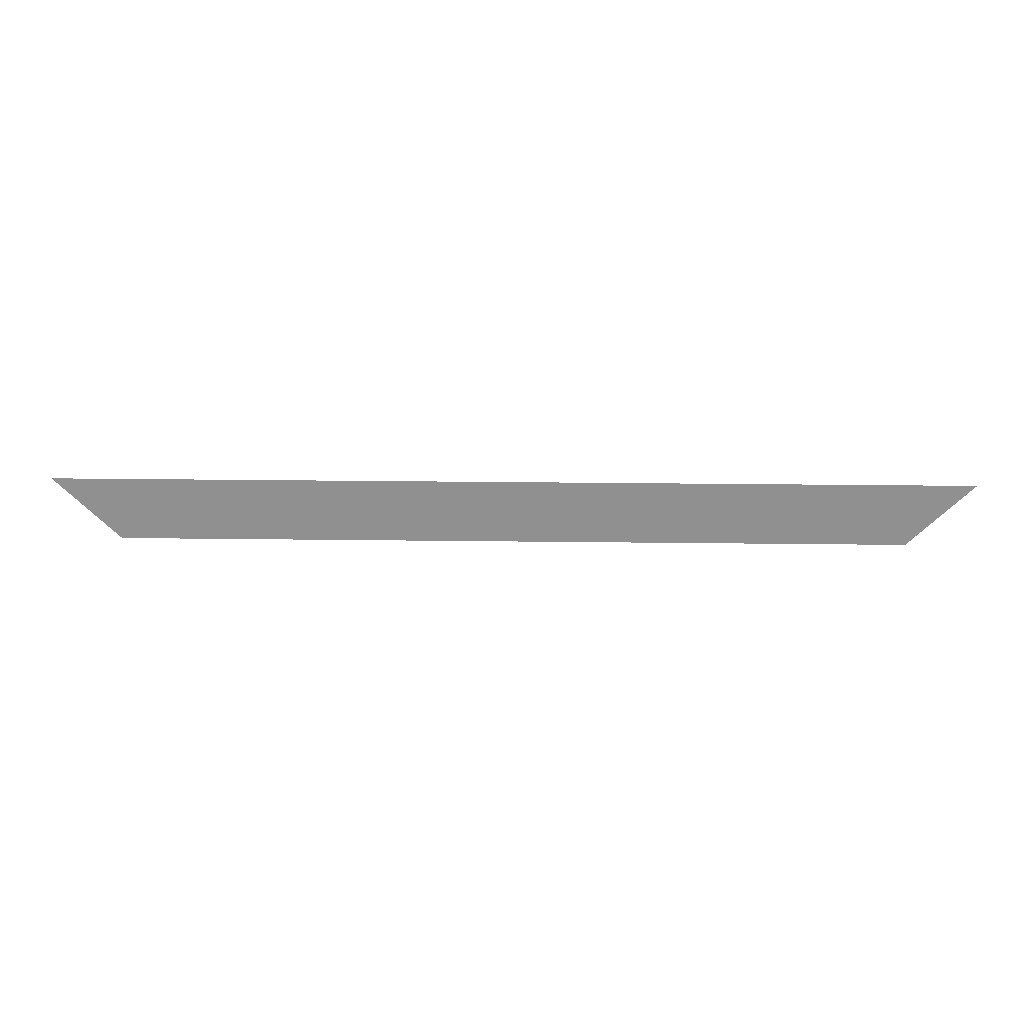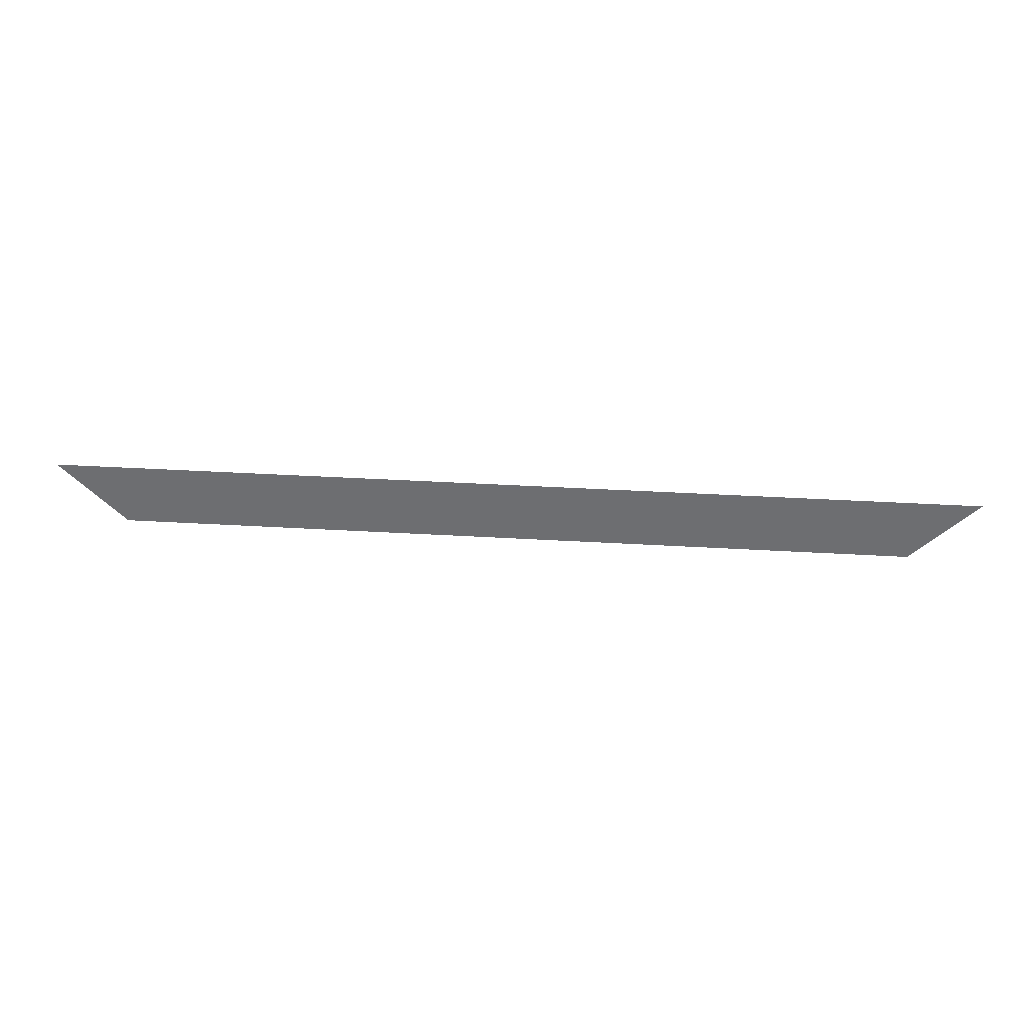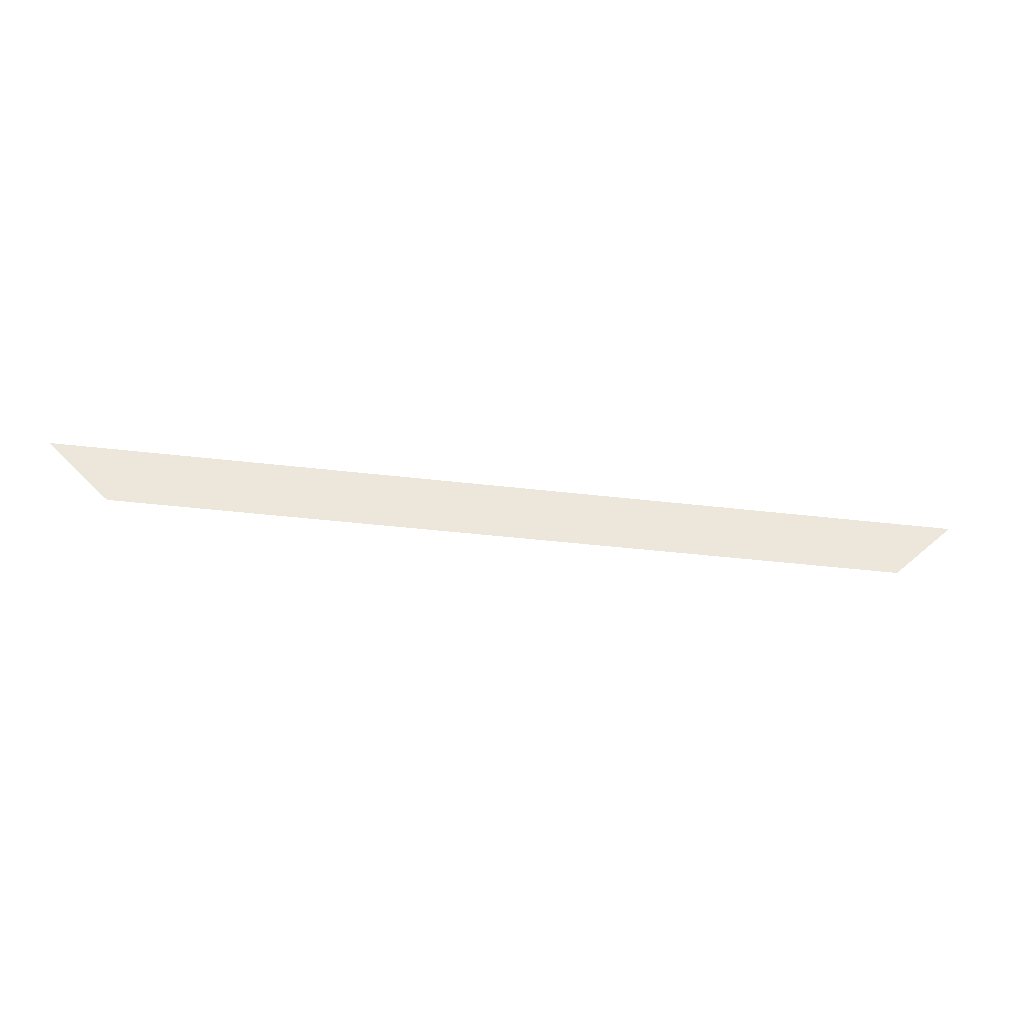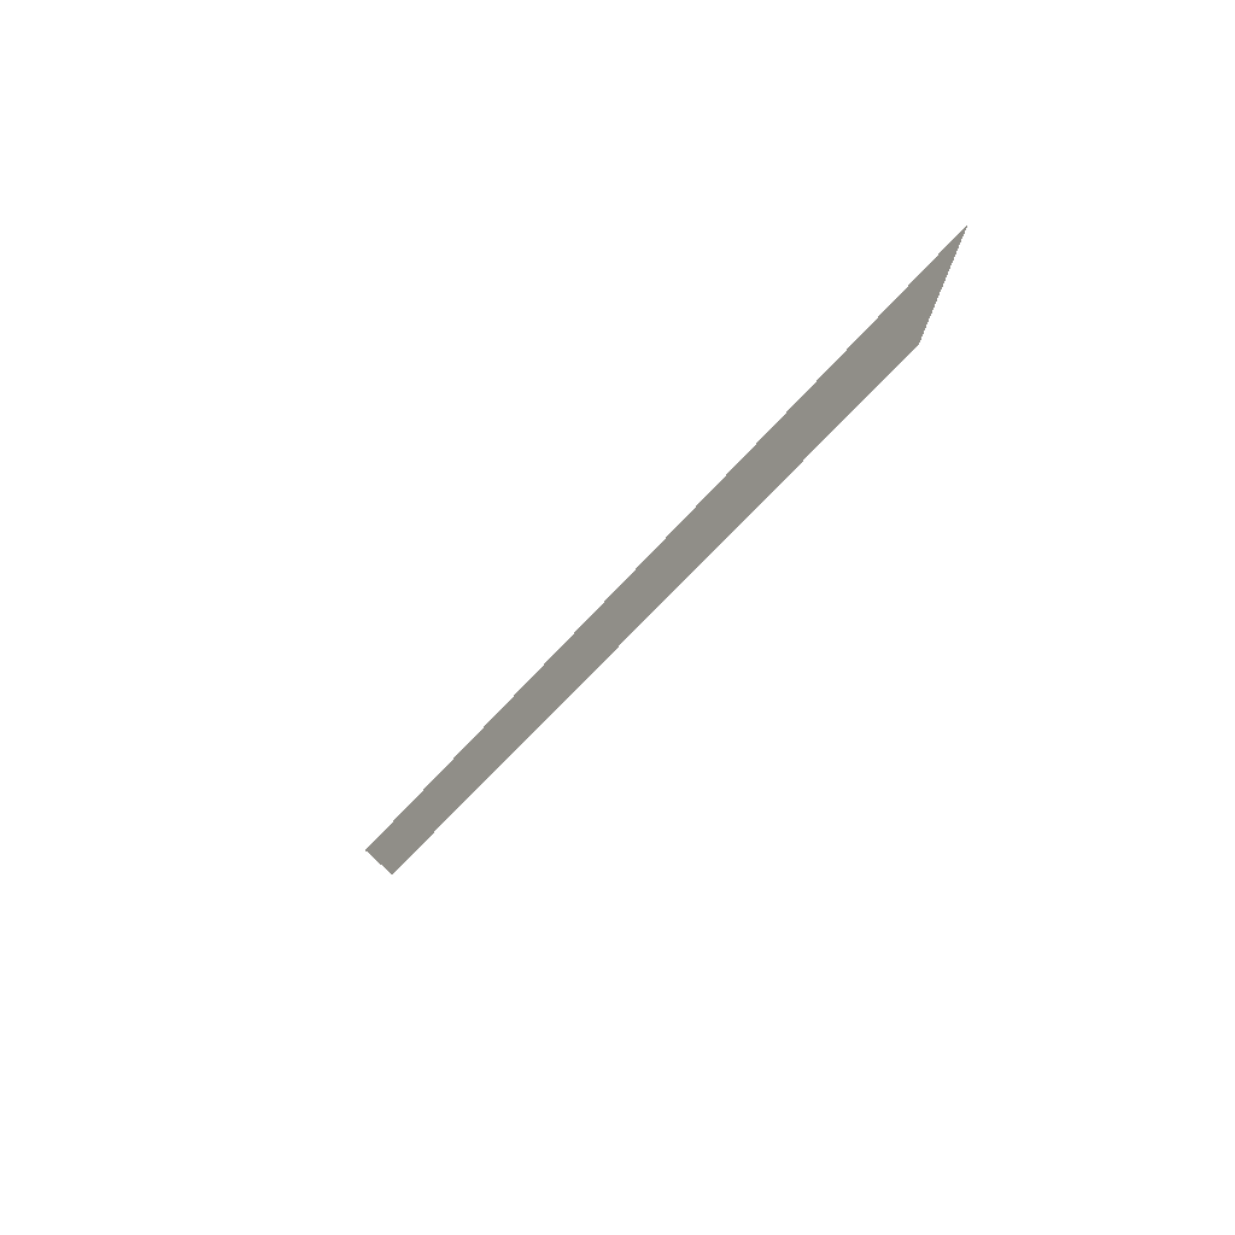
<metadata>
{"format":"obj","ext":"obj","renderer":"f3d","projection":"perspective","resolution":1024,"background":"white","views":[{"elev":24.1,"azim":1.2,"up":"+Y"},{"elev":35.1,"azim":-175.4,"up":"+Y"},{"elev":-39.6,"azim":171.6,"up":"+Y"},{"elev":-40.5,"azim":57.6,"up":"+Y"}]}
</metadata>
<code>
v -5 5 -2.5
v 5 5 -2.5
v 4.293 4.293 -2.5
v -4.293 4.293 -2.5
f 1 2 3 4

</code>
